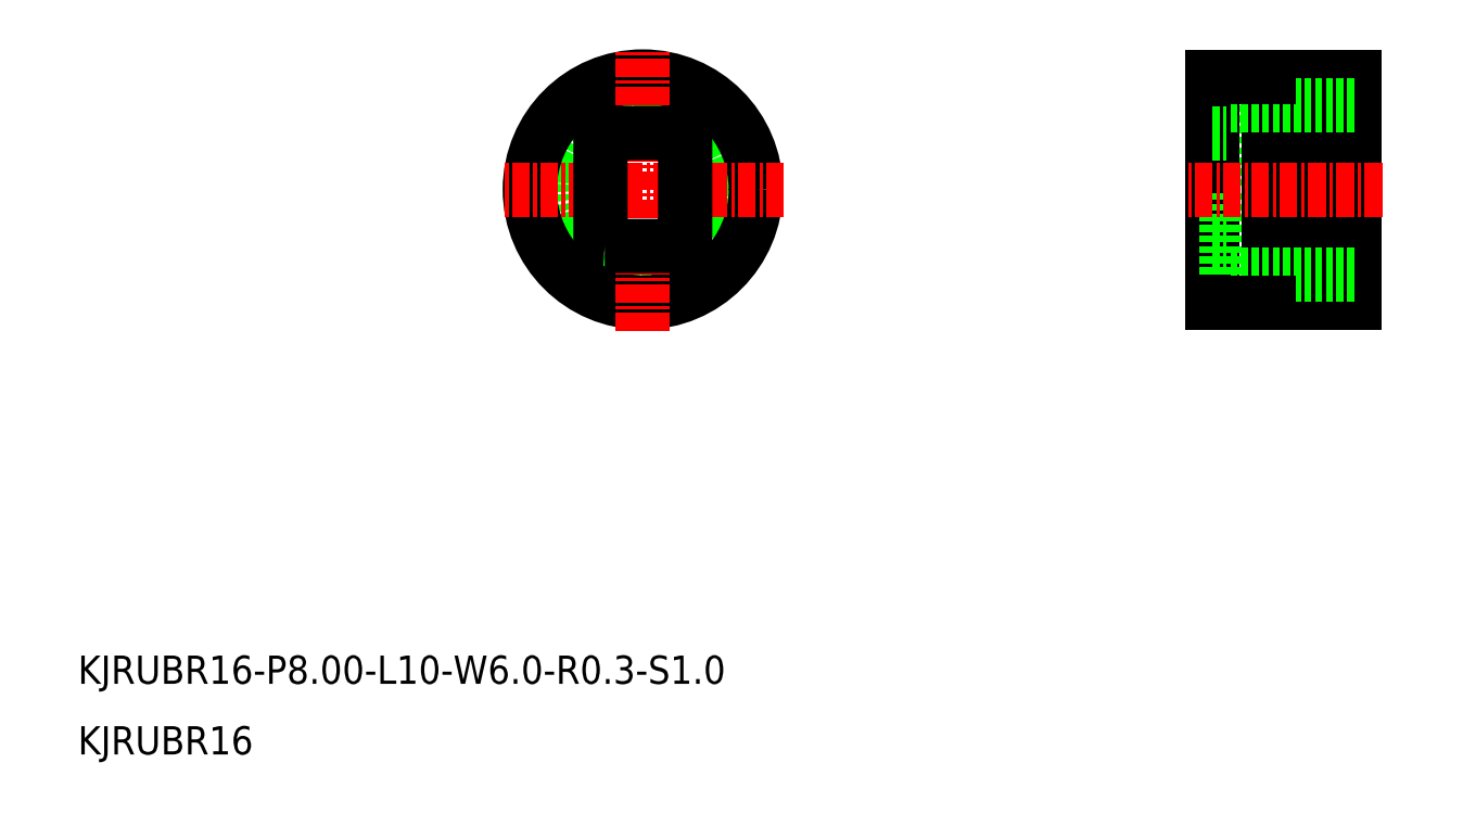
<metadata>
{"format":"dxf","ext":"dxf","renderer":"ezdxf+matplotlib","layout":"modelspace","background":"white","min_lineweight":24,"dpi":150}
</metadata>
<code>
0
SECTION
2
ENTITIES
0
CIRCLE
8
0
10
50
20
50
30
0
40
7
0
CIRCLE
8
0
10
50
20
50
30
0
40
6
0
CIRCLE
8
0
10
50
20
50
30
0
40
8
0
LINE
8
0
10
91.35
20
56
30
0
11
91.35
21
50
31
0
0
LINE
8
0
10
90.35
20
58
30
0
11
90.35
21
50
31
0
0
LINE
8
0
10
90.35
20
42
30
0
11
90.35
21
50
31
0
0
LINE
8
0
10
91.35
20
44
30
0
11
91.35
21
50
31
0
0
LINE
8
CENTER
10
50
20
40
30
0
11
50
21
60
31
0
0
LINE
8
CENTER
10
60
20
50
30
0
11
40
21
50
31
0
0
LINE
8
0
10
97.35
20
57
30
0
11
94.35
21
57
31
0
0
LINE
8
0
10
94.35
20
58
30
0
11
94.35
21
50
31
0
0
LINE
8
0
10
100.4
20
58
30
0
11
97.35
21
58
31
0
0
LINE
8
0
10
97.35
20
43
30
0
11
94.35
21
43
31
0
0
LINE
8
0
10
100.4
20
42
30
0
11
97.35
21
42
31
0
0
LINE
8
0
10
100.4
20
58
30
0
11
100.4
21
42
31
0
0
LINE
8
0
10
97.35
20
42
30
0
11
97.35
21
58
31
0
0
LINE
8
0
10
94.35
20
42
30
0
11
94.35
21
50
31
0
0
LINE
8
0
10
100.4
20
56
30
0
11
91.35
21
56
31
0
0
LINE
8
0
10
100.4
20
44
30
0
11
91.35
21
44
31
0
0
LINE
8
CENTER
10
102.4
20
50
30
0
11
88.35
21
50
31
0
0
LINE
8
0
10
94.35
20
42
30
0
11
90.35
21
42
31
0
0
LINE
8
0
10
94.35
20
58
30
0
11
90.35
21
58
31
0
0
TEXT
8
0
10
10
20
15
30
0
40
2
1
KJRUBR16-P8-L10-W6-R0.3-S1
0
TEXT
8
0
10
10
20
10
30
0
40
2
1
KJRUBR16
0
LINE
8
0
10
90.35
20
54
30
0
11
91.35
21
54
31
0
0
LINE
8
0
10
90.35
20
46
30
0
11
91.35
21
46
31
0
0
POLYLINE
8
0
66
     1
10
0
20
0
30
0
70
     1
0
VERTEX
8
0
10
47.3
20
46
30
0
0
VERTEX
8
0
10
52.7
20
46
30
0
42
0.4142
0
VERTEX
8
0
10
53
20
46.3
30
0
0
VERTEX
8
0
10
53
20
53.7
30
0
42
0.4142
0
VERTEX
8
0
10
52.7
20
54
30
0
0
VERTEX
8
0
10
47.3
20
54
30
0
42
0.4142
0
VERTEX
8
0
10
47
20
53.7
30
0
0
VERTEX
8
0
10
47
20
46.3
30
0
42
0.4142
0
SEQEND
8
0
0
ENDSEC
0
EOF

</code>
